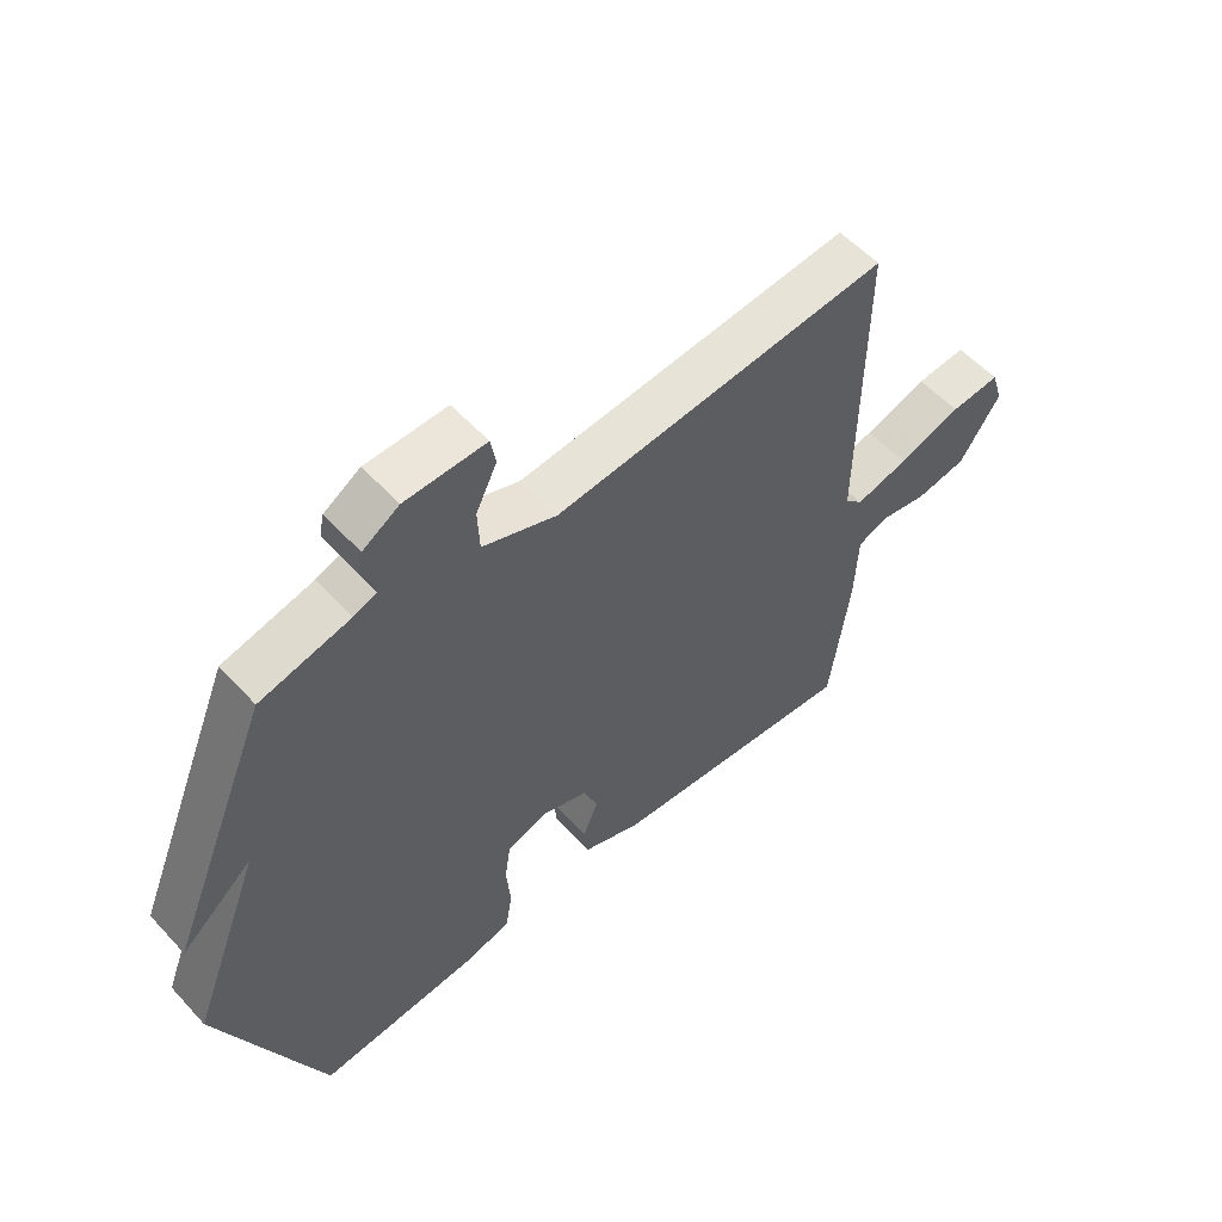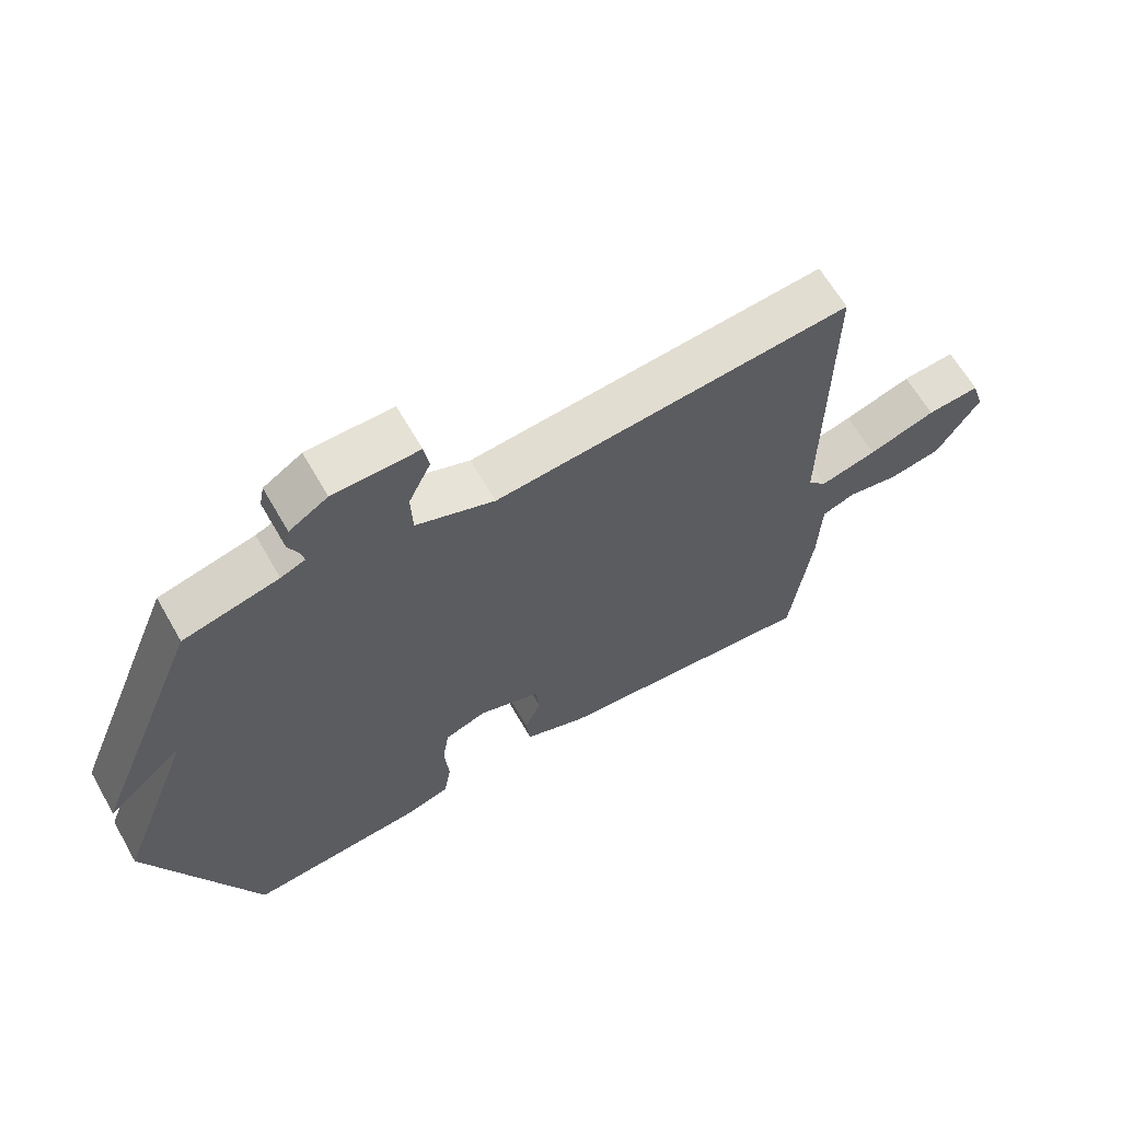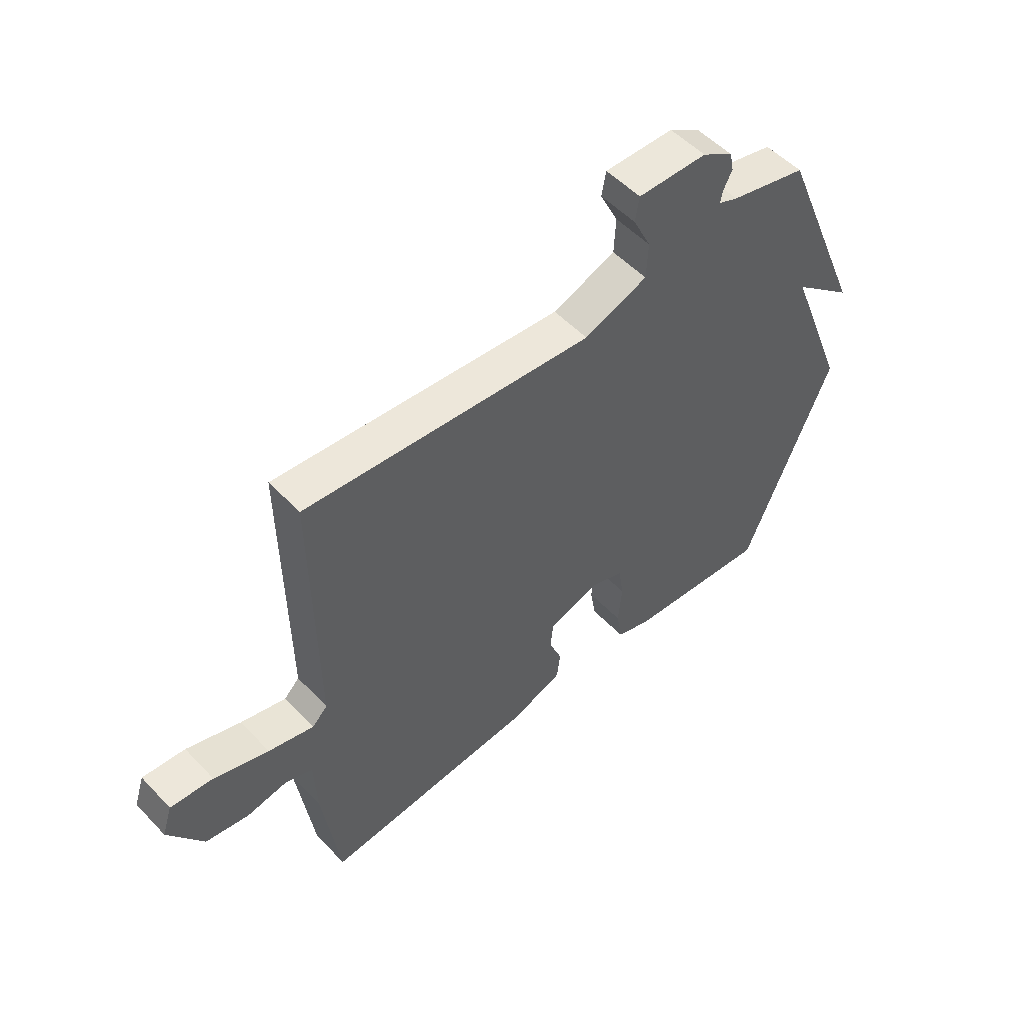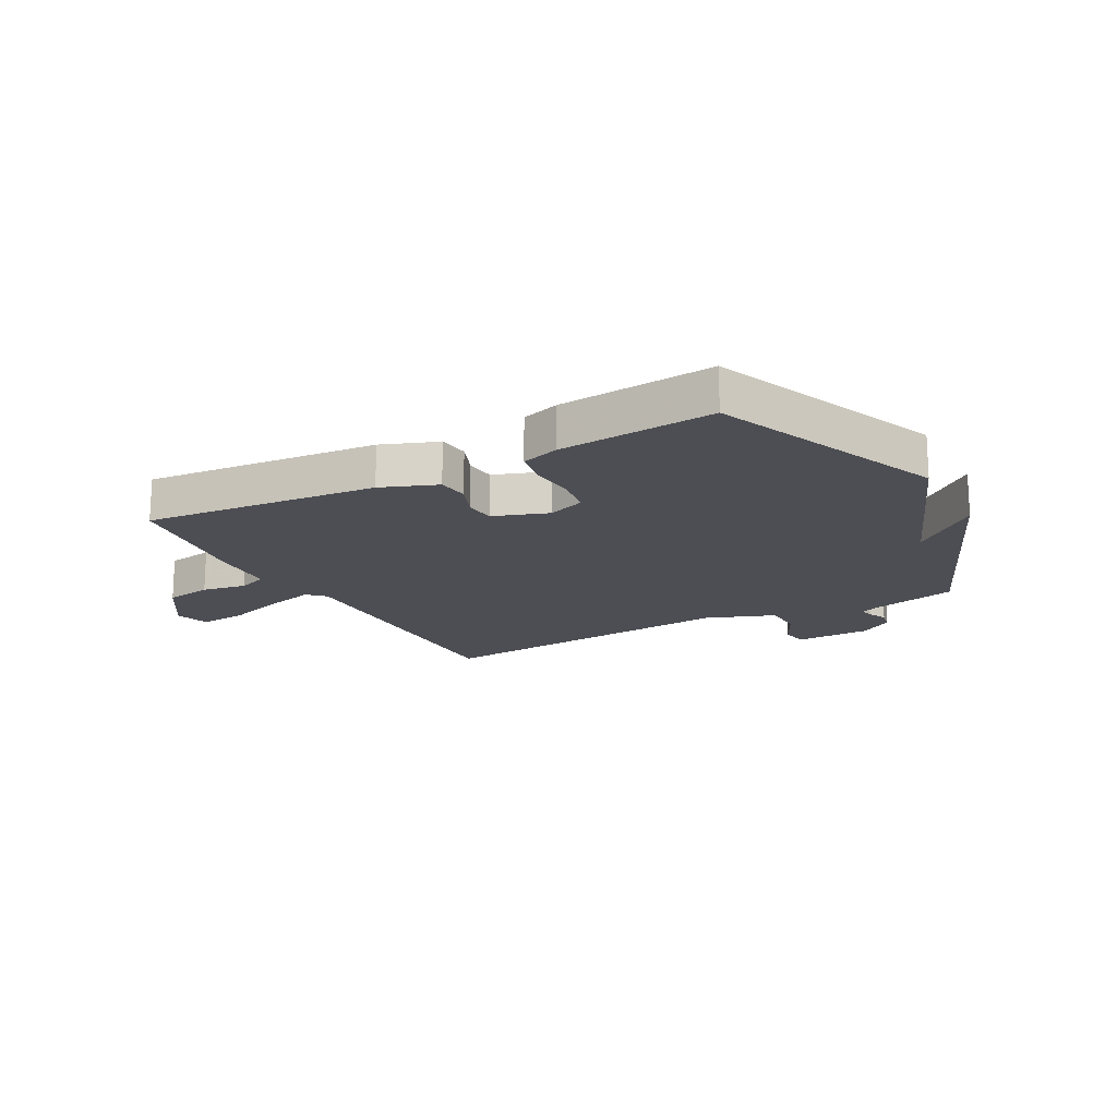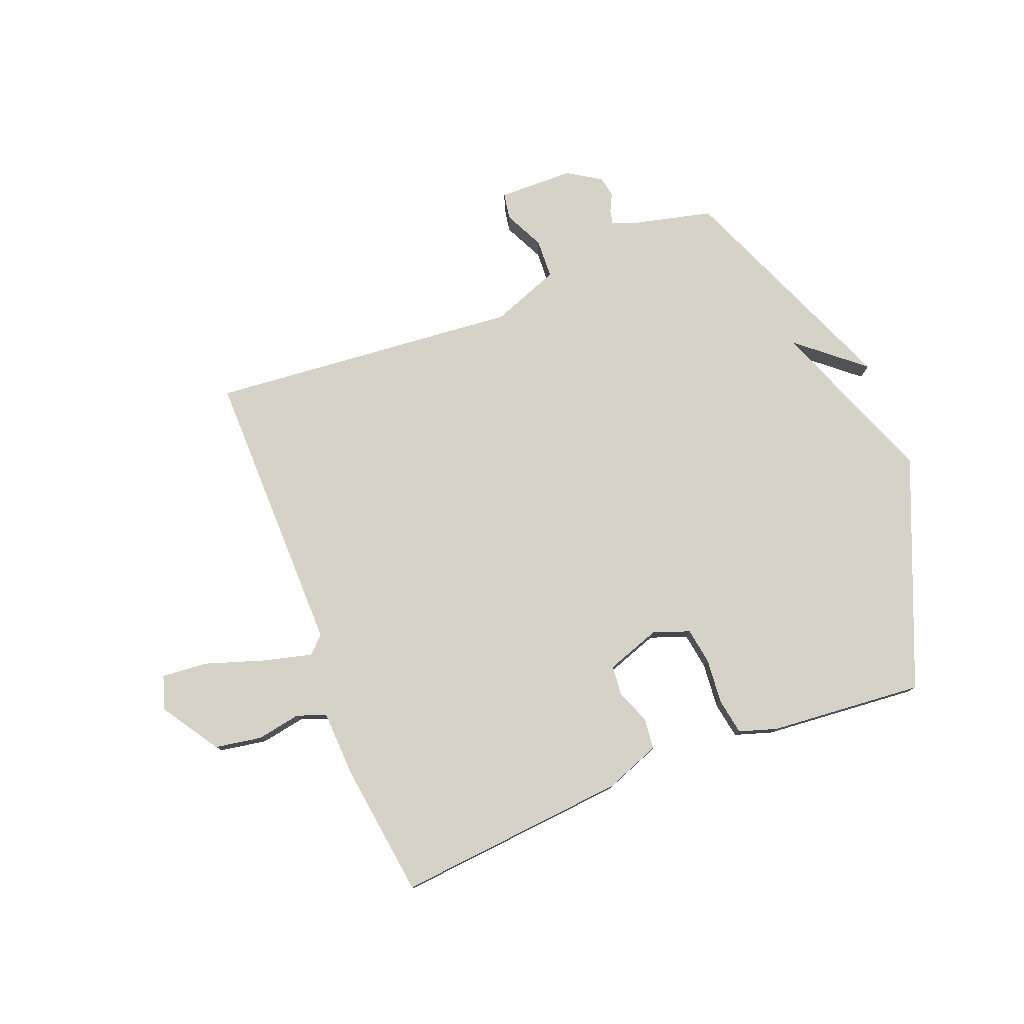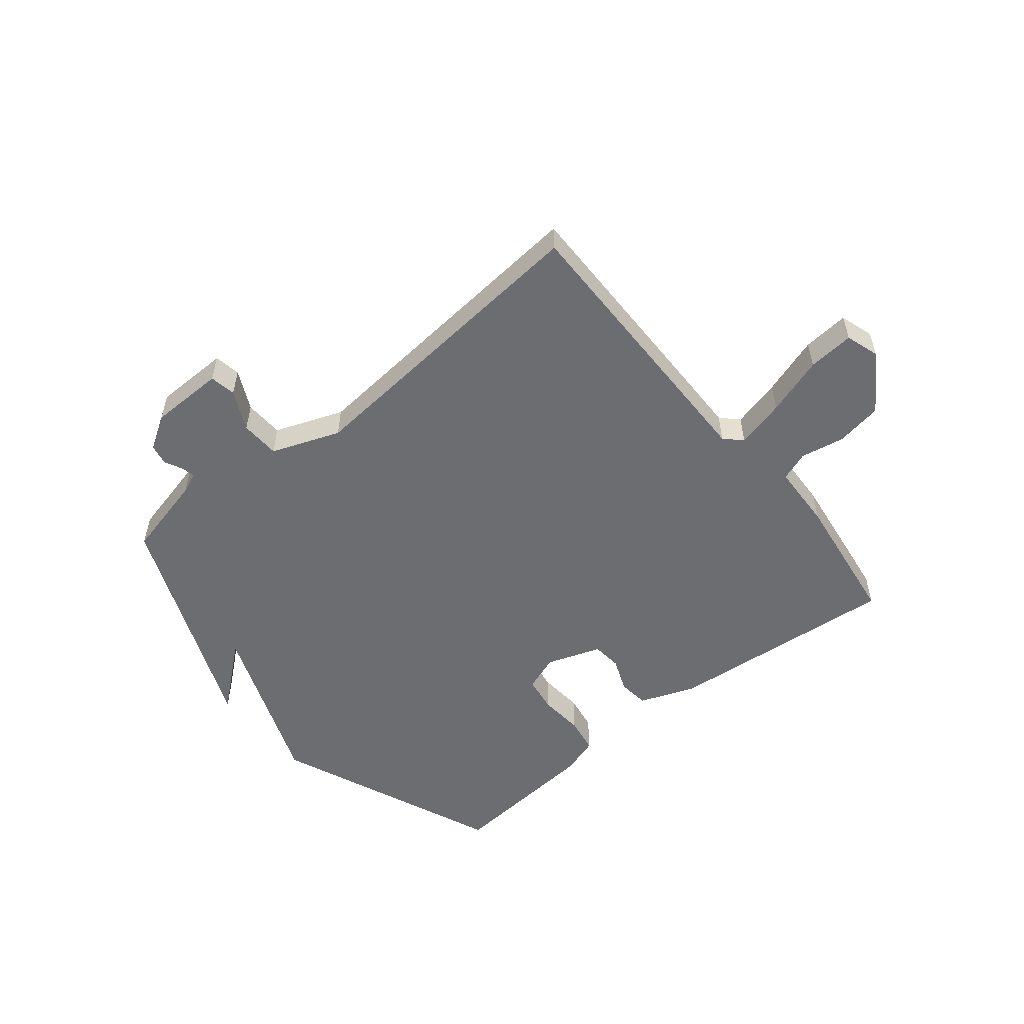
<metadata>
{"format":"obj","ext":"obj","renderer":"f3d","projection":"perspective","resolution":1024,"background":"white","views":[{"elev":55.7,"azim":-41.8,"up":"+Z"},{"elev":63.8,"azim":-29.8,"up":"+Z"},{"elev":52.7,"azim":137.9,"up":"+Z"},{"elev":-17.3,"azim":-151.6,"up":"+Y"},{"elev":78.1,"azim":158.6,"up":"+Y"},{"elev":-54.0,"azim":39.1,"up":"+Y"}]}
</metadata>
<code>
v 0.5 0.07 0.5
v 0.495 0.07 -0.004
v 0.524 0.07 -0.033
v 0.61 0.07 -0.011
v 0.713 0.07 0.023
v 0.794 0.07 0.03
v 0.813 0.07 -0.029
v 0.747 0.07 -0.13
v 0.665 0.07 -0.144
v 0.588 0.07 -0.13
v 0.537 0.07 -0.149
v 0.532 0.07 -0.264
v 0.5 0.07 -0.5
v 0.093 0.07 -0.463
v -0.004 0.07 -0.426
v -0.01 0.07 -0.372
v 0.014 0.07 -0.312
v 0.009 0.07 -0.26
v -0.086 0.07 -0.227
v -0.15 0.07 -0.25
v -0.16 0.07 -0.314
v -0.153 0.07 -0.392
v -0.164 0.07 -0.456
v -0.23 0.07 -0.477
v -0.5 0.07 -0.5
v -0.666 0.07 -0.1
v -0.551 0.07 0.197
v -0.666 0.07 0.1
v -0.5 0.07 0.5
v -0.355 0.07 0.535
v -0.318 0.07 0.55
v -0.323 0.07 0.574
v -0.339 0.07 0.606
v -0.332 0.07 0.642
v -0.273 0.07 0.679
v -0.142 0.07 0.681
v -0.134 0.07 0.635
v -0.168 0.07 0.565
v -0.165 0.07 0.496
v -0.045 0.07 0.451
v 0.5 0 0.5
v 0.495 0 -0.004
v 0.524 0 -0.033
v 0.61 0 -0.011
v 0.713 0 0.023
v 0.794 0 0.03
v 0.813 0 -0.029
v 0.747 0 -0.13
v 0.665 0 -0.144
v 0.588 0 -0.13
v 0.537 0 -0.149
v 0.532 0 -0.264
v 0.5 0 -0.5
v 0.093 0 -0.463
v -0.004 0 -0.426
v -0.01 0 -0.372
v 0.014 0 -0.312
v 0.009 0 -0.26
v -0.086 0 -0.227
v -0.15 0 -0.25
v -0.16 0 -0.314
v -0.153 0 -0.392
v -0.164 0 -0.456
v -0.23 0 -0.477
v -0.5 0 -0.5
v -0.666 0 -0.1
v -0.551 0 0.197
v -0.666 0 0.1
v -0.5 0 0.5
v -0.355 0 0.535
v -0.318 0 0.55
v -0.323 0 0.574
v -0.339 0 0.606
v -0.332 0 0.642
v -0.273 0 0.679
v -0.142 0 0.681
v -0.134 0 0.635
v -0.168 0 0.565
v -0.165 0 0.496
v -0.045 0 0.451
f 36 37 38
f 35 36 38
f 34 35 38
f 33 34 38
f 32 33 38
f 31 32 38 39
f 30 31 39 40
f 27 28 29 30
f 26 27 30
f 25 26 30
f 24 25 30
f 23 24 30
f 22 23 30
f 21 22 30
f 20 21 30 40
f 15 16 17
f 14 15 17
f 13 14 17
f 12 13 17
f 11 12 17
f 10 11 17 18
f 8 9 10
f 7 8 10
f 6 7 10
f 5 6 10
f 4 5 10
f 10 18 19
f 4 10 19
f 3 4 19
f 40 1 2
f 20 40 2
f 19 20 2
f 2 3 19
f 78 77 76
f 78 76 75
f 78 75 74
f 78 74 73
f 78 73 72
f 79 78 72 71
f 80 79 71 70
f 70 69 68 67
f 70 67 66
f 70 66 65
f 70 65 64
f 70 64 63
f 70 63 62
f 70 62 61
f 80 70 61 60
f 57 56 55
f 57 55 54
f 57 54 53
f 57 53 52
f 57 52 51
f 58 57 51 50
f 50 49 48
f 50 48 47
f 50 47 46
f 50 46 45
f 50 45 44
f 59 58 50
f 59 50 44
f 59 44 43
f 42 41 80
f 42 80 60
f 42 60 59
f 59 43 42
f 1 41 42 2
f 2 42 43 3
f 3 43 44 4
f 4 44 45 5
f 5 45 46 6
f 6 46 47 7
f 7 47 48 8
f 8 48 49 9
f 9 49 50 10
f 10 50 51 11
f 11 51 52 12
f 12 52 53 13
f 13 53 54 14
f 14 54 55 15
f 15 55 56 16
f 16 56 57 17
f 17 57 58 18
f 18 58 59 19
f 19 59 60 20
f 20 60 61 21
f 21 61 62 22
f 22 62 63 23
f 23 63 64 24
f 24 64 65 25
f 25 65 66 26
f 26 66 67 27
f 27 67 68 28
f 28 68 69 29
f 29 69 70 30
f 30 70 71 31
f 31 71 72 32
f 32 72 73 33
f 33 73 74 34
f 34 74 75 35
f 35 75 76 36
f 36 76 77 37
f 37 77 78 38
f 38 78 79 39
f 39 79 80 40
f 40 80 41 1

</code>
